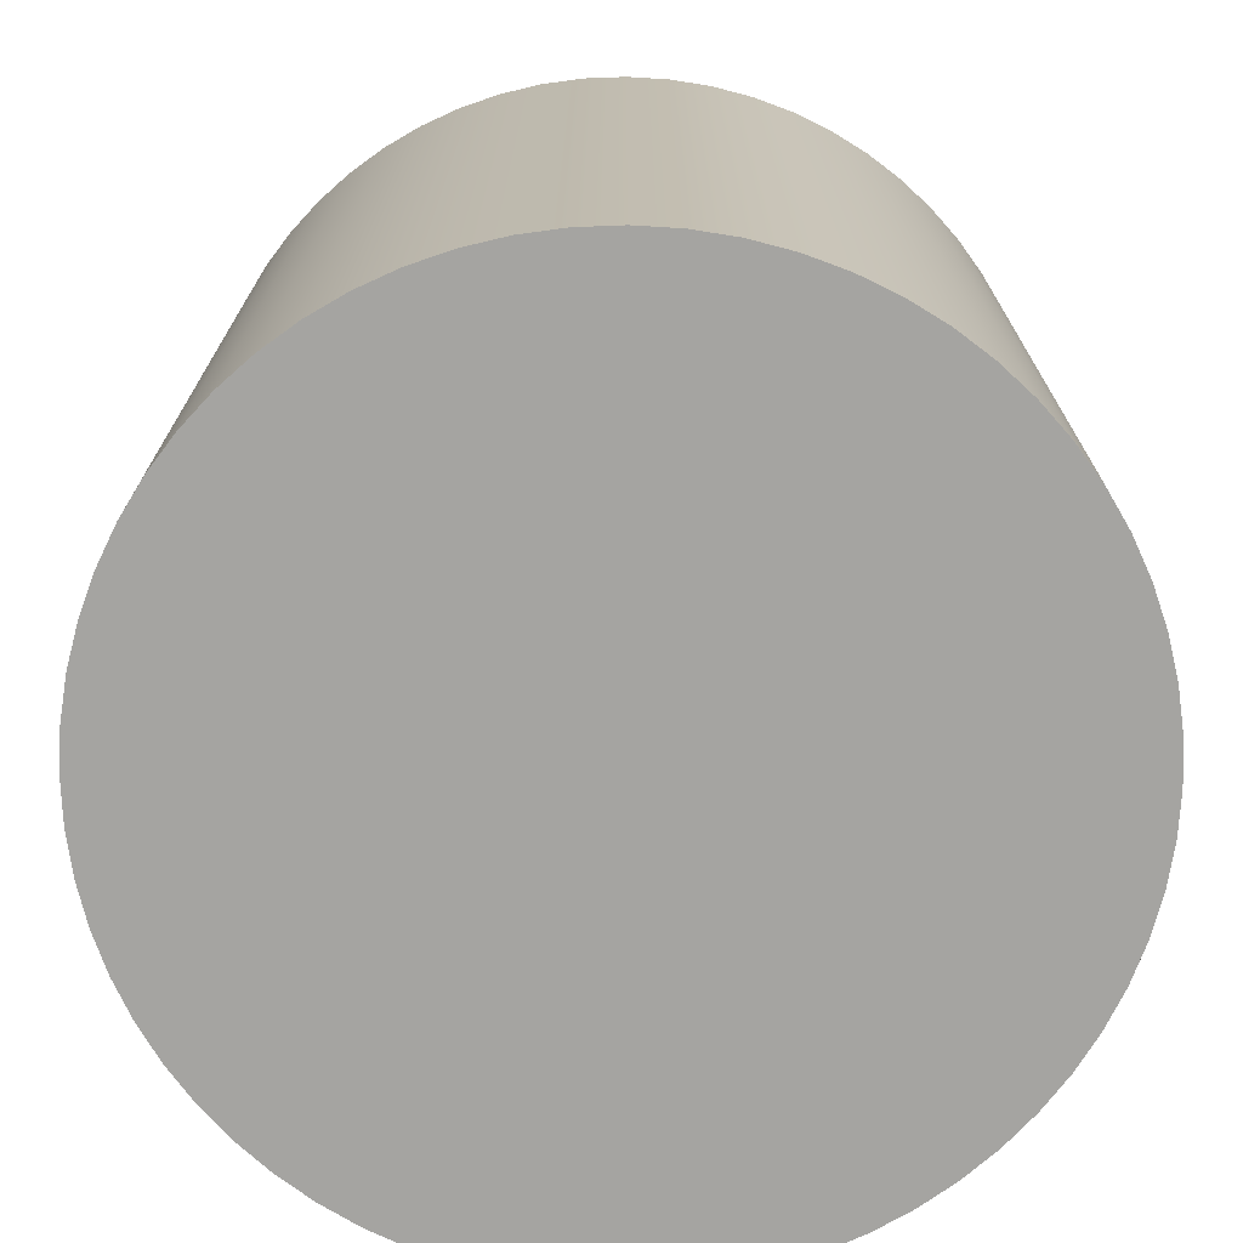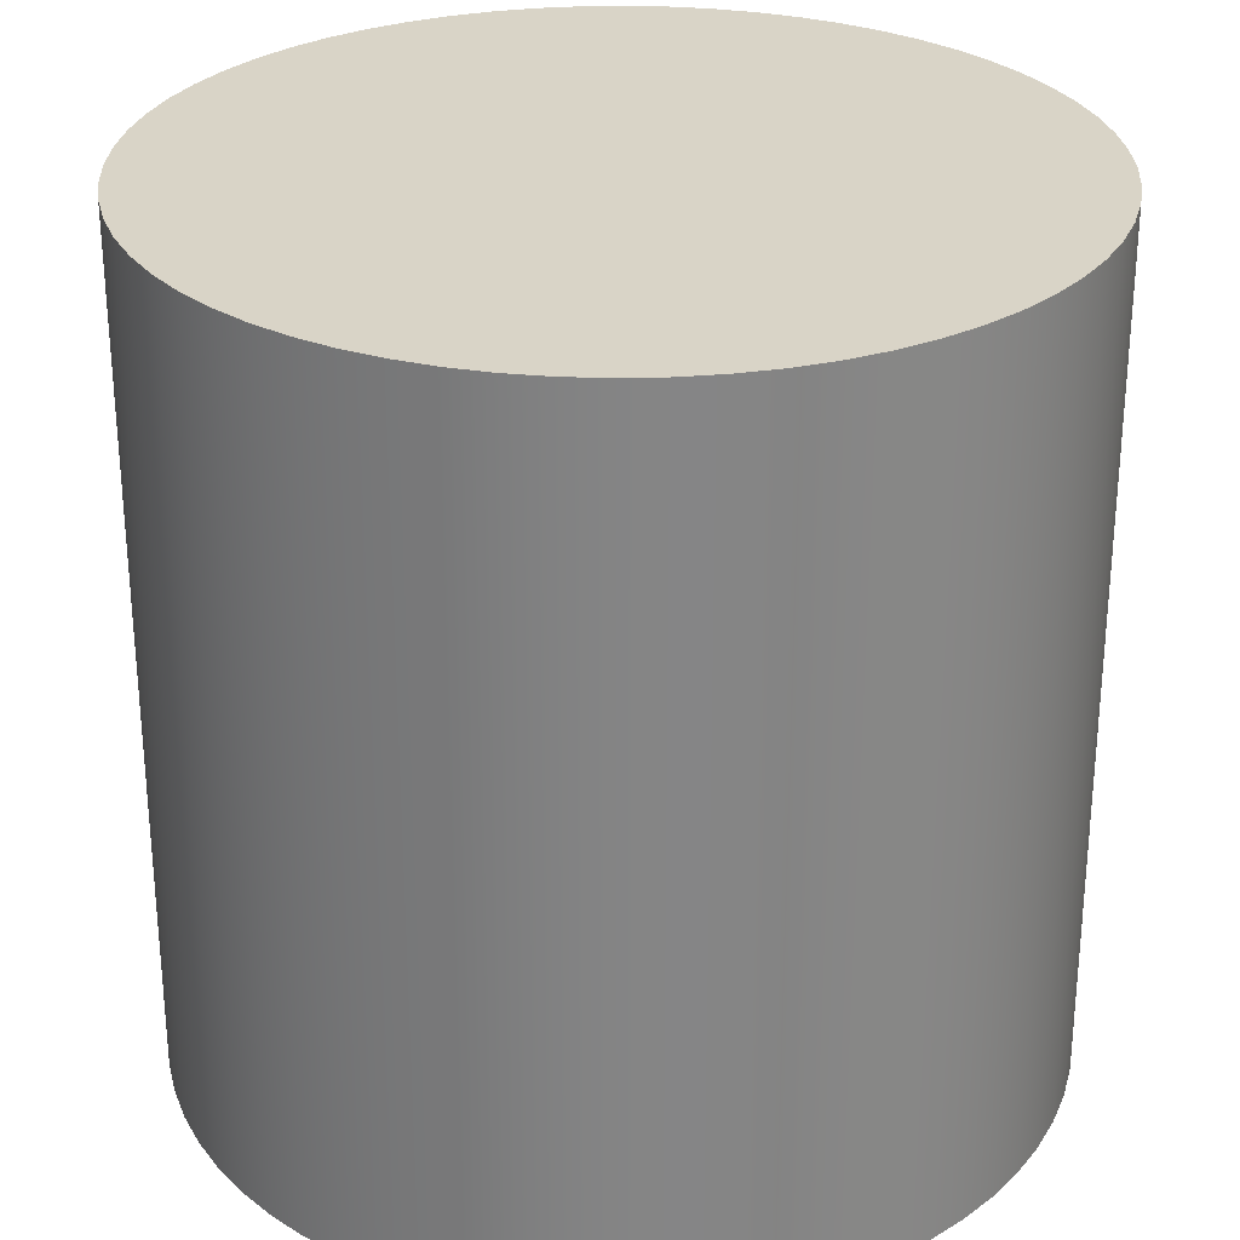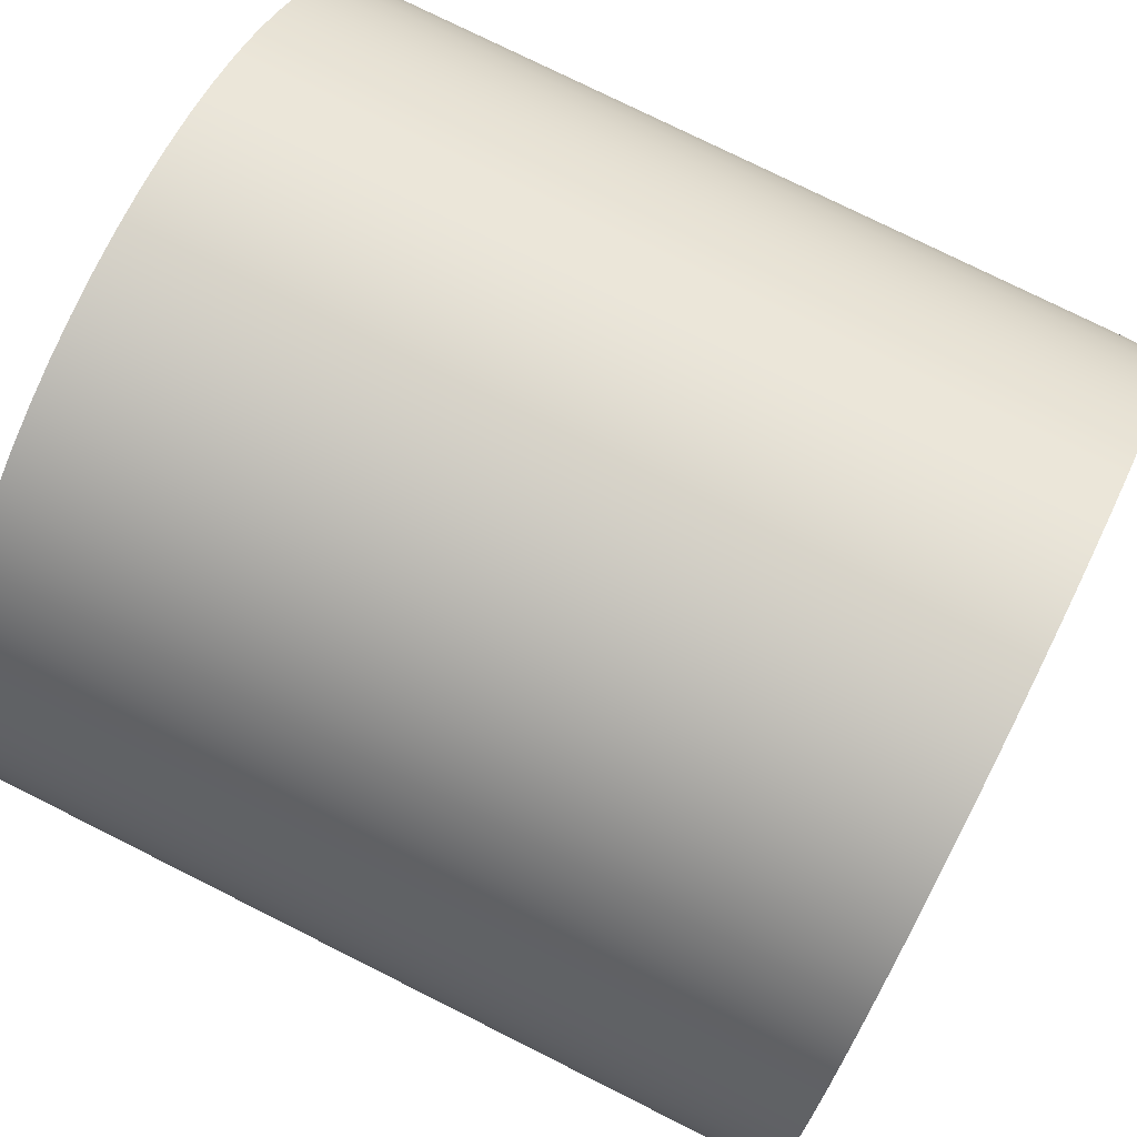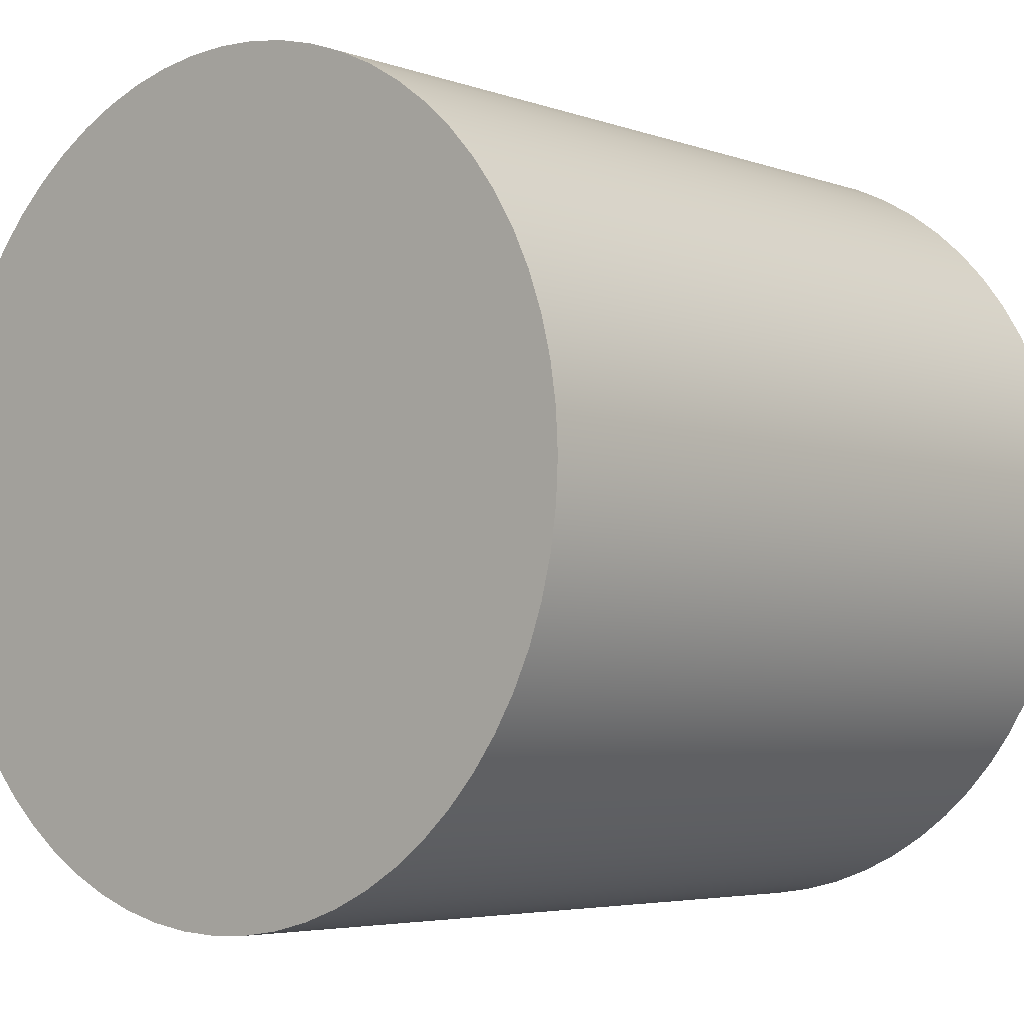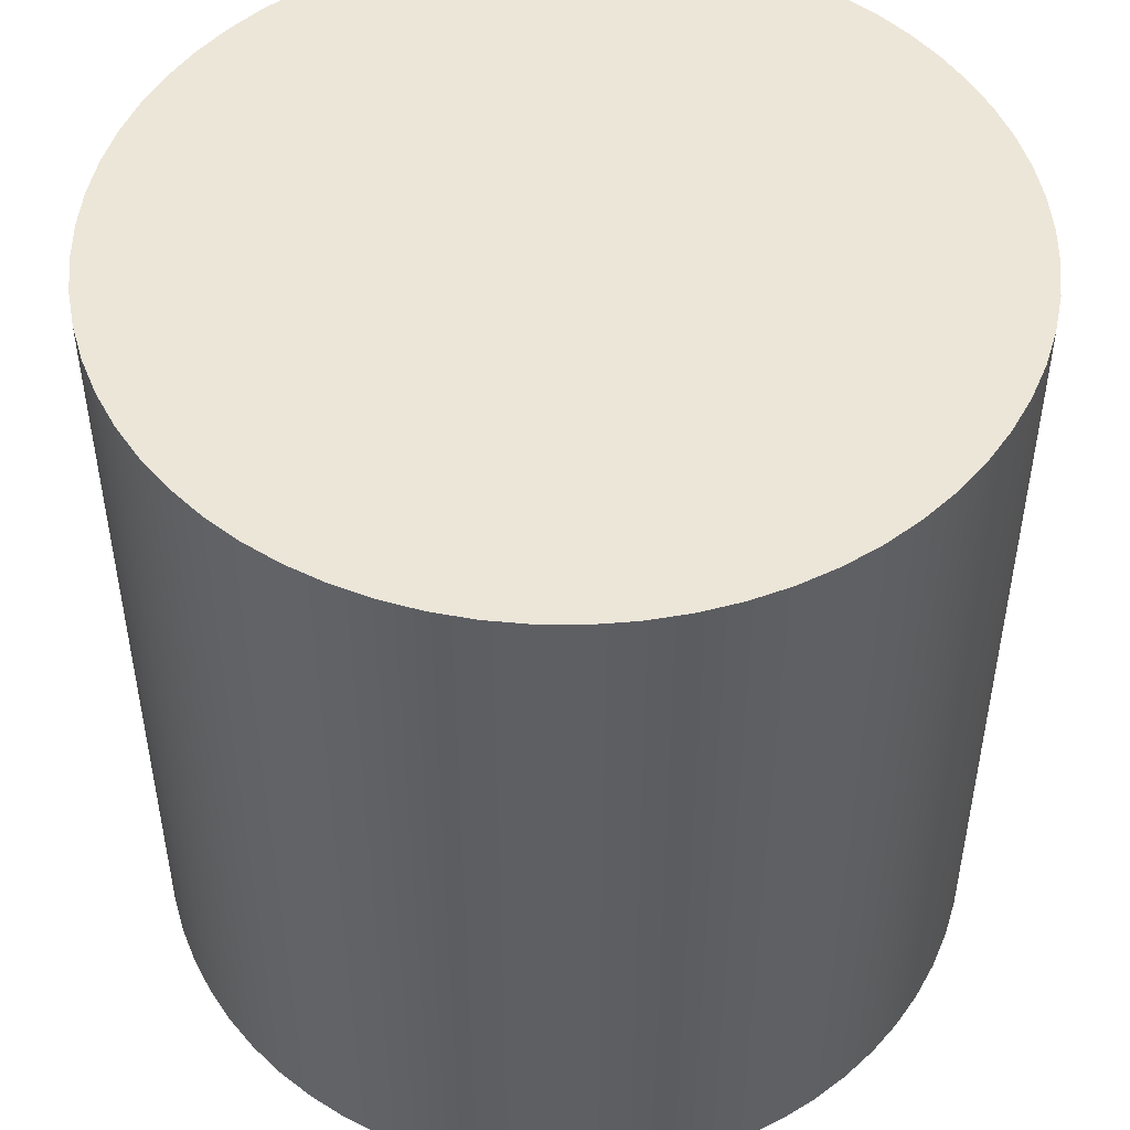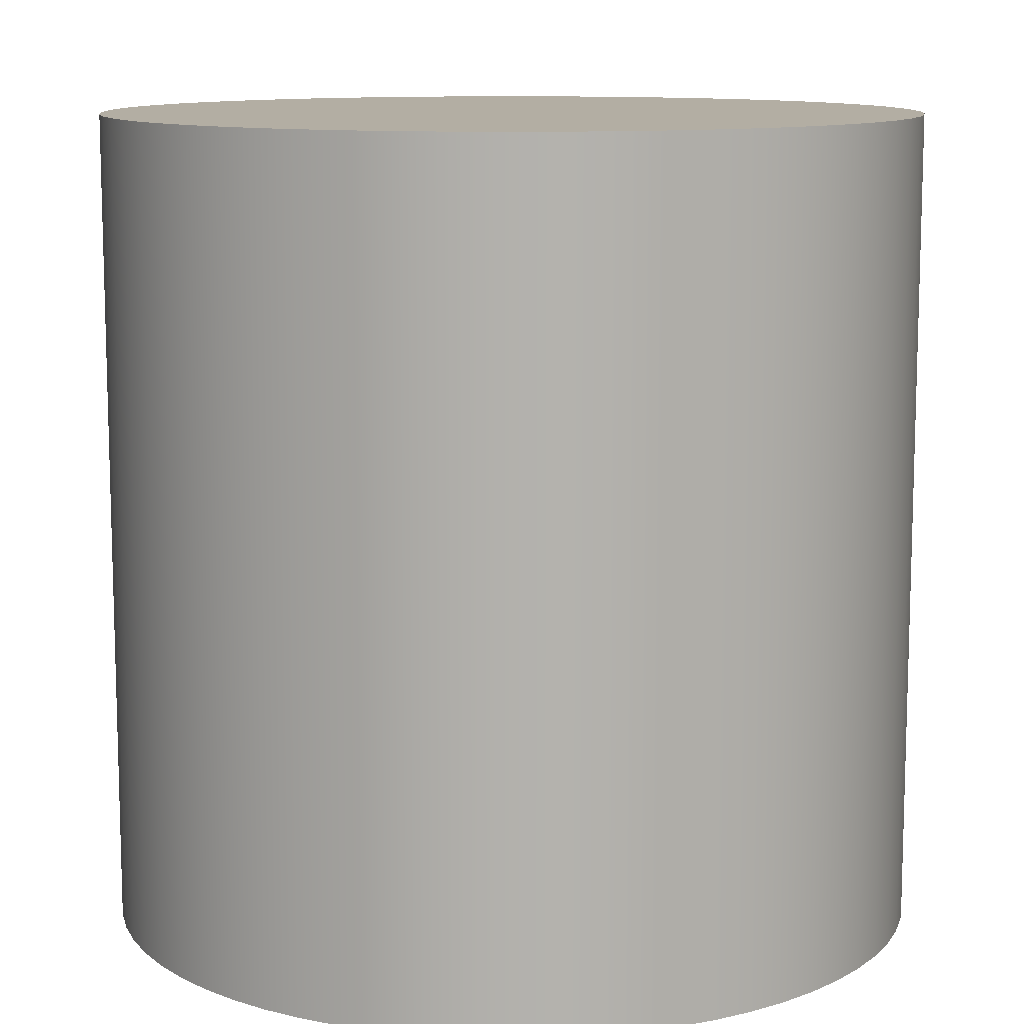
<metadata>
{"format":"obj","ext":"obj","renderer":"f3d","projection":"perspective","resolution":1024,"background":"white","views":[{"elev":-73.3,"azim":168.1,"up":"+Y"},{"elev":28.5,"azim":146.8,"up":"+Y"},{"elev":76.4,"azim":-63.4,"up":"+Z"},{"elev":-4.6,"azim":-138.7,"up":"+Z"},{"elev":49.4,"azim":20.1,"up":"+Y"},{"elev":11.0,"azim":-173.7,"up":"+Y"}]}
</metadata>
<code>
o Cylinder
v 0 -1 -1
v 0 1 -1
v 0.09802 -1 -0.9952
v 0.09802 1 -0.9952
v 0.1951 -1 -0.9808
v 0.1951 1 -0.9808
v 0.2903 -1 -0.9569
v 0.2903 1 -0.9569
v 0.3827 -1 -0.9239
v 0.3827 1 -0.9239
v 0.4714 -1 -0.8819
v 0.4714 1 -0.8819
v 0.5556 -1 -0.8315
v 0.5556 1 -0.8315
v 0.6344 -1 -0.773
v 0.6344 1 -0.773
v 0.7071 -1 -0.7071
v 0.7071 1 -0.7071
v 0.773 -1 -0.6344
v 0.773 1 -0.6344
v 0.8315 -1 -0.5556
v 0.8315 1 -0.5556
v 0.8819 -1 -0.4714
v 0.8819 1 -0.4714
v 0.9239 -1 -0.3827
v 0.9239 1 -0.3827
v 0.9569 -1 -0.2903
v 0.9569 1 -0.2903
v 0.9808 -1 -0.1951
v 0.9808 1 -0.1951
v 0.9952 -1 -0.09802
v 0.9952 1 -0.09802
v 1 -1 0
v 1 1 0
v 0.9952 -1 0.09802
v 0.9952 1 0.09802
v 0.9808 -1 0.1951
v 0.9808 1 0.1951
v 0.9569 -1 0.2903
v 0.9569 1 0.2903
v 0.9239 -1 0.3827
v 0.9239 1 0.3827
v 0.8819 -1 0.4714
v 0.8819 1 0.4714
v 0.8315 -1 0.5556
v 0.8315 1 0.5556
v 0.773 -1 0.6344
v 0.773 1 0.6344
v 0.7071 -1 0.7071
v 0.7071 1 0.7071
v 0.6344 -1 0.773
v 0.6344 1 0.773
v 0.5556 -1 0.8315
v 0.5556 1 0.8315
v 0.4714 -1 0.8819
v 0.4714 1 0.8819
v 0.3827 -1 0.9239
v 0.3827 1 0.9239
v 0.2903 -1 0.9569
v 0.2903 1 0.9569
v 0.1951 -1 0.9808
v 0.1951 1 0.9808
v 0.09802 -1 0.9952
v 0.09802 1 0.9952
v -1e-06 -1 1
v -1e-06 1 1
v -0.09802 -1 0.9952
v -0.09802 1 0.9952
v -0.1951 -1 0.9808
v -0.1951 1 0.9808
v -0.2903 -1 0.9569
v -0.2903 1 0.9569
v -0.3827 -1 0.9239
v -0.3827 1 0.9239
v -0.4714 -1 0.8819
v -0.4714 1 0.8819
v -0.5556 -1 0.8315
v -0.5556 1 0.8315
v -0.6344 -1 0.773
v -0.6344 1 0.773
v -0.7071 -1 0.7071
v -0.7071 1 0.7071
v -0.773 -1 0.6344
v -0.773 1 0.6344
v -0.8315 -1 0.5556
v -0.8315 1 0.5556
v -0.8819 -1 0.4714
v -0.8819 1 0.4714
v -0.9239 -1 0.3827
v -0.9239 1 0.3827
v -0.9569 -1 0.2903
v -0.9569 1 0.2903
v -0.9808 -1 0.1951
v -0.9808 1 0.1951
v -0.9952 -1 0.09802
v -0.9952 1 0.09802
v -1 -1 0
v -1 1 0
v -0.9952 -1 -0.09802
v -0.9952 1 -0.09802
v -0.9808 -1 -0.1951
v -0.9808 1 -0.1951
v -0.9569 -1 -0.2903
v -0.9569 1 -0.2903
v -0.9239 -1 -0.3827
v -0.9239 1 -0.3827
v -0.8819 -1 -0.4714
v -0.8819 1 -0.4714
v -0.8315 -1 -0.5556
v -0.8315 1 -0.5556
v -0.773 -1 -0.6344
v -0.773 1 -0.6344
v -0.7071 -1 -0.7071
v -0.7071 1 -0.7071
v -0.6344 -1 -0.773
v -0.6344 1 -0.773
v -0.5556 -1 -0.8315
v -0.5556 1 -0.8315
v -0.4714 -1 -0.8819
v -0.4714 1 -0.8819
v -0.3827 -1 -0.9239
v -0.3827 1 -0.9239
v -0.2903 -1 -0.9569
v -0.2903 1 -0.9569
v -0.1951 -1 -0.9808
v -0.1951 1 -0.9808
v -0.09802 -1 -0.9952
v -0.09802 1 -0.9952
v 0 -1 -1
v 0.09802 -1 -0.9952
v 0.09802 1 -0.9952
v 0 1 -1
v 0.1951 -1 -0.9808
v 0.1951 1 -0.9808
v 0.2903 -1 -0.9569
v 0.2903 1 -0.9569
v 0.3827 -1 -0.9239
v 0.3827 1 -0.9239
v 0.4714 -1 -0.8819
v 0.4714 1 -0.8819
v 0.5556 -1 -0.8315
v 0.5556 1 -0.8315
v 0.6344 -1 -0.773
v 0.6344 1 -0.773
v 0.7071 -1 -0.7071
v 0.7071 1 -0.7071
v 0.773 -1 -0.6344
v 0.773 1 -0.6344
v 0.8315 -1 -0.5556
v 0.8315 1 -0.5556
v 0.8819 -1 -0.4714
v 0.8819 1 -0.4714
v 0.9239 -1 -0.3827
v 0.9239 1 -0.3827
v 0.9569 -1 -0.2903
v 0.9569 1 -0.2903
v 0.9808 -1 -0.1951
v 0.9808 1 -0.1951
v 0.9952 -1 -0.09802
v 0.9952 1 -0.09802
v 1 -1 0
v 1 1 0
v 0.9952 -1 0.09802
v 0.9952 1 0.09802
v 0.9808 -1 0.1951
v 0.9808 1 0.1951
v 0.9569 -1 0.2903
v 0.9569 1 0.2903
v 0.9239 -1 0.3827
v 0.9239 1 0.3827
v 0.8819 -1 0.4714
v 0.8819 1 0.4714
v 0.8315 -1 0.5556
v 0.8315 1 0.5556
v 0.773 -1 0.6344
v 0.773 1 0.6344
v 0.7071 -1 0.7071
v 0.7071 1 0.7071
v 0.6344 -1 0.773
v 0.6344 1 0.773
v 0.5556 -1 0.8315
v 0.5556 1 0.8315
v 0.4714 -1 0.8819
v 0.4714 1 0.8819
v 0.3827 -1 0.9239
v 0.3827 1 0.9239
v 0.2903 -1 0.9569
v 0.2903 1 0.9569
v 0.1951 -1 0.9808
v 0.1951 1 0.9808
v 0.09802 -1 0.9952
v 0.09802 1 0.9952
v -1e-06 -1 1
v -1e-06 1 1
v -0.09802 -1 0.9952
v -0.09802 1 0.9952
v -0.1951 -1 0.9808
v -0.1951 1 0.9808
v -0.2903 -1 0.9569
v -0.2903 1 0.9569
v -0.3827 -1 0.9239
v -0.3827 1 0.9239
v -0.4714 -1 0.8819
v -0.4714 1 0.8819
v -0.5556 -1 0.8315
v -0.5556 1 0.8315
v -0.6344 -1 0.773
v -0.6344 1 0.773
v -0.7071 -1 0.7071
v -0.7071 1 0.7071
v -0.773 -1 0.6344
v -0.773 1 0.6344
v -0.8315 -1 0.5556
v -0.8315 1 0.5556
v -0.8819 -1 0.4714
v -0.8819 1 0.4714
v -0.9239 -1 0.3827
v -0.9239 1 0.3827
v -0.9569 -1 0.2903
v -0.9569 1 0.2903
v -0.9808 -1 0.1951
v -0.9808 1 0.1951
v -0.9952 -1 0.09802
v -0.9952 1 0.09802
v -1 -1 0
v -1 1 0
v -0.9952 -1 -0.09802
v -0.9952 1 -0.09802
v -0.9808 -1 -0.1951
v -0.9808 1 -0.1951
v -0.9569 -1 -0.2903
v -0.9569 1 -0.2903
v -0.9239 -1 -0.3827
v -0.9239 1 -0.3827
v -0.8819 -1 -0.4714
v -0.8819 1 -0.4714
v -0.8315 -1 -0.5556
v -0.8315 1 -0.5556
v -0.773 -1 -0.6344
v -0.773 1 -0.6344
v -0.7071 -1 -0.7071
v -0.7071 1 -0.7071
v -0.6344 -1 -0.773
v -0.6344 1 -0.773
v -0.5556 -1 -0.8315
v -0.5556 1 -0.8315
v -0.4714 -1 -0.8819
v -0.4714 1 -0.8819
v -0.3827 -1 -0.9239
v -0.3827 1 -0.9239
v -0.2903 -1 -0.9569
v -0.2903 1 -0.9569
v -0.1951 -1 -0.9808
v -0.1951 1 -0.9808
v -0.09802 -1 -0.9952
v -0.09802 1 -0.9952
f 132 130 129
f 131 133 130
f 134 135 133
f 136 137 135
f 138 139 137
f 140 141 139
f 142 143 141
f 144 145 143
f 146 147 145
f 148 149 147
f 150 151 149
f 152 153 151
f 154 155 153
f 156 157 155
f 158 159 157
f 160 161 159
f 162 163 161
f 164 165 163
f 166 167 165
f 168 169 167
f 170 171 169
f 172 173 171
f 174 175 173
f 176 177 175
f 178 179 177
f 180 181 179
f 182 183 181
f 184 185 183
f 186 187 185
f 188 189 187
f 190 191 189
f 192 193 191
f 194 195 193
f 196 197 195
f 198 199 197
f 200 201 199
f 202 203 201
f 204 205 203
f 206 207 205
f 208 209 207
f 210 211 209
f 212 213 211
f 214 215 213
f 216 217 215
f 218 219 217
f 220 221 219
f 222 223 221
f 224 225 223
f 226 227 225
f 228 229 227
f 230 231 229
f 232 233 231
f 234 235 233
f 236 237 235
f 238 239 237
f 240 241 239
f 242 243 241
f 244 245 243
f 246 247 245
f 248 249 247
f 250 251 249
f 252 253 251
f 70 38 6
f 254 255 253
f 128 129 255
f 63 111 127
f 132 131 130
f 131 134 133
f 134 136 135
f 136 138 137
f 138 140 139
f 140 142 141
f 142 144 143
f 144 146 145
f 146 148 147
f 148 150 149
f 150 152 151
f 152 154 153
f 154 156 155
f 156 158 157
f 158 160 159
f 160 162 161
f 162 164 163
f 164 166 165
f 166 168 167
f 168 170 169
f 170 172 171
f 172 174 173
f 174 176 175
f 176 178 177
f 178 180 179
f 180 182 181
f 182 184 183
f 184 186 185
f 186 188 187
f 188 190 189
f 190 192 191
f 192 194 193
f 194 196 195
f 196 198 197
f 198 200 199
f 200 202 201
f 202 204 203
f 204 206 205
f 206 208 207
f 208 210 209
f 210 212 211
f 212 214 213
f 214 216 215
f 216 218 217
f 218 220 219
f 220 222 221
f 222 224 223
f 224 226 225
f 226 228 227
f 228 230 229
f 230 232 231
f 232 234 233
f 234 236 235
f 236 238 237
f 238 240 239
f 240 242 241
f 242 244 243
f 244 246 245
f 246 248 247
f 248 250 249
f 250 252 251
f 252 254 253
f 6 4 2
f 2 256 6
f 126 124 122
f 122 120 118
f 118 116 110
f 114 112 110
f 110 108 102
f 106 104 102
f 102 100 94
f 98 96 94
f 94 92 86
f 90 88 86
f 86 84 78
f 82 80 78
f 78 76 74
f 74 72 78
f 70 68 66
f 66 64 70
f 62 60 58
f 58 56 62
f 54 52 46
f 50 48 46
f 46 44 42
f 42 40 38
f 38 36 34
f 34 32 38
f 30 28 26
f 26 24 22
f 22 20 14
f 18 16 14
f 14 12 6
f 10 8 6
f 6 256 126
f 126 122 6
f 116 114 110
f 108 106 102
f 100 98 94
f 92 90 86
f 84 82 78
f 78 72 70
f 70 64 62
f 62 56 54
f 52 50 46
f 46 42 54
f 38 32 30
f 30 26 22
f 20 18 14
f 12 10 6
f 6 122 118
f 118 110 102
f 102 94 86
f 86 78 102
f 70 62 38
f 54 42 38
f 38 30 6
f 22 14 6
f 6 118 102
f 102 78 70
f 62 54 38
f 30 22 6
f 6 102 70
f 254 128 255
f 128 132 129
f 127 1 3
f 3 5 127
f 7 9 11
f 11 13 15
f 15 17 19
f 19 21 23
f 23 25 31
f 27 29 31
f 31 33 39
f 35 37 39
f 39 41 47
f 43 45 47
f 47 49 51
f 51 53 55
f 55 57 59
f 59 61 63
f 63 65 71
f 67 69 71
f 71 73 79
f 75 77 79
f 79 81 83
f 83 85 87
f 87 89 91
f 91 93 95
f 95 97 99
f 99 101 103
f 103 105 107
f 107 109 111
f 111 113 115
f 115 117 119
f 119 121 127
f 123 125 127
f 127 5 7
f 7 11 127
f 15 19 23
f 25 27 31
f 33 35 39
f 41 43 47
f 47 51 55
f 55 59 63
f 65 67 71
f 73 75 79
f 79 83 87
f 87 91 79
f 95 99 111
f 103 107 111
f 111 115 127
f 121 123 127
f 127 11 15
f 15 23 31
f 31 39 47
f 47 55 31
f 63 71 79
f 79 91 95
f 99 103 111
f 115 119 127
f 127 15 31
f 31 55 63
f 63 79 95
f 95 111 63
f 127 31 63

</code>
